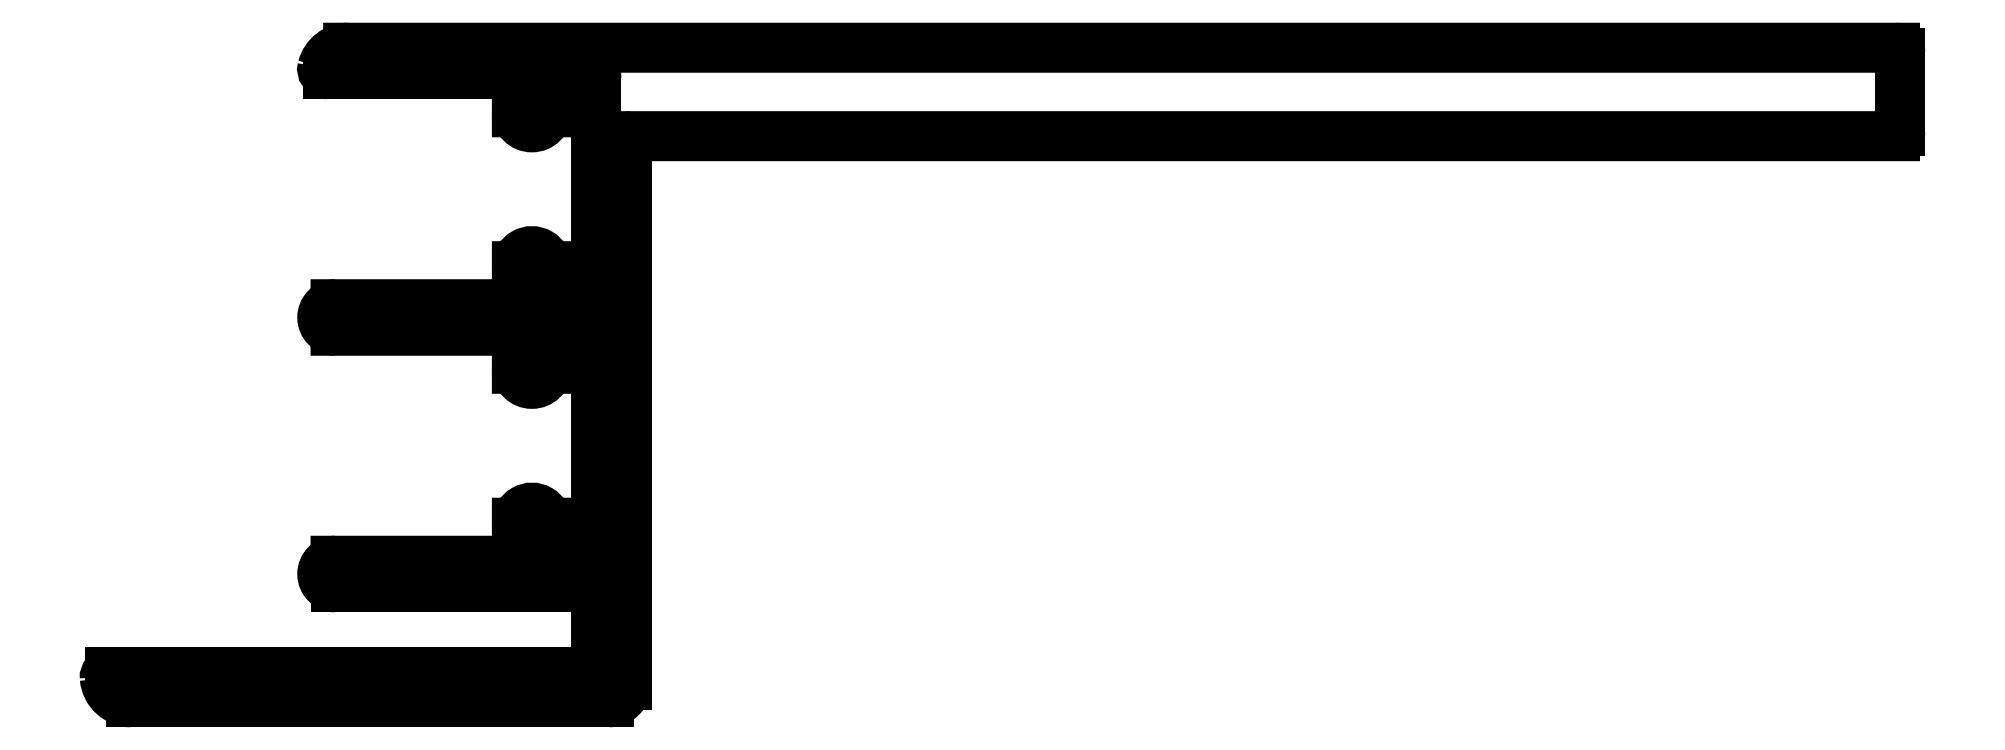
<metadata>
{"format":"dxf","ext":"dxf","renderer":"ezdxf+matplotlib","layout":"modelspace","background":"white","min_lineweight":24,"dpi":150}
</metadata>
<code>
0
SECTION
2
ENTITIES
0
LINE
8
0
10
430.8
20
818.9
30
0
11
430.8
21
823.3
31
0
0
ARC
8
0
10
430.5
20
823.3
30
0
40
0.3
50
360
51
90
0
ARC
8
0
10
430.5
20
818.9
30
0
40
0.3
50
270
51
0
0
LINE
8
0
10
430.5
20
823.6
30
0
11
343
21
823.6
31
0
0
LINE
8
0
10
359.1
20
818.6
30
0
11
430.5
21
818.6
31
0
0
ARC
8
0
10
343
20
822.1
30
0
40
1.5
50
90
51
165.5
0
ARC
8
0
10
359.1
20
818.3
30
0
40
0.3
50
90
51
180
0
ARC
8
0
10
341.9
20
822.4
30
0
40
0.3
50
165.5
51
270
0
LINE
8
0
10
358.8
20
787.6
30
0
11
358.8
21
818.3
31
0
0
LINE
8
0
10
341.9
20
822.1
30
0
11
352.3
21
822.1
31
0
0
ARC
8
0
10
357.8
20
787.6
30
0
40
1
50
270
51
1.821e-06
0
ARC
8
0
10
352.3
20
821.8
30
0
40
0.3
50
0
51
90
0
LINE
8
0
10
330.8
20
786.6
30
0
11
357.8
21
786.6
31
0
0
LINE
8
0
10
352.6
20
821.8
30
0
11
352.6
21
820
31
0
0
ARC
8
0
10
330.8
20
788.1
30
0
40
1.5
50
184.8
51
270
0
ARC
8
0
10
353.4
20
820
30
0
40
0.85
50
180
51
360
0
ARC
8
0
10
329.6
20
788
30
0
40
0.3
50
90
51
184.8
0
LINE
8
0
10
354.3
20
821.8
30
0
11
354.3
21
820
31
0
0
LINE
8
0
10
356.8
20
788.3
30
0
11
329.6
21
788.3
31
0
0
ARC
8
0
10
354.6
20
821.8
30
0
40
0.3
50
90
51
180
0
ARC
8
0
10
356.8
20
788.6
30
0
40
0.3
50
270
51
0
0
LINE
8
0
10
354.6
20
822.1
30
0
11
356.8
21
822.1
31
0
0
LINE
8
0
10
357.1
20
788.6
30
0
11
357.1
21
792.8
31
0
0
ARC
8
0
10
356.8
20
821.8
30
0
40
0.3
50
0
51
90
0
ARC
8
0
10
356.8
20
792.8
30
0
40
0.3
50
0
51
90
0
LINE
8
0
10
357.1
20
809.4
30
0
11
357.1
21
821.8
31
0
0
LINE
8
0
10
356.8
20
793.1
30
0
11
342.3
21
793.1
31
0
0
ARC
8
0
10
356.8
20
809.4
30
0
40
0.3
50
270
51
0
0
ARC
8
0
10
342.3
20
793.9
30
0
40
0.75
50
90
51
270
0
LINE
8
0
10
354.6
20
809.1
30
0
11
356.8
21
809.1
31
0
0
LINE
8
0
10
342.3
20
794.6
30
0
11
352.3
21
794.6
31
0
0
ARC
8
0
10
354.6
20
809.4
30
0
40
0.3
50
180
51
270
0
ARC
8
0
10
352.3
20
794.9
30
0
40
0.3
50
270
51
0
0
LINE
8
0
10
354.3
20
811.3
30
0
11
354.3
21
809.4
31
0
0
LINE
8
0
10
352.6
20
794.9
30
0
11
352.6
21
796.8
31
0
0
ARC
8
0
10
353.4
20
811.3
30
0
40
0.85
50
0
51
180
0
ARC
8
0
10
353.4
20
796.8
30
0
40
0.85
50
360
51
180
0
LINE
8
0
10
352.6
20
809.4
30
0
11
352.6
21
811.3
31
0
0
LINE
8
0
10
354.3
20
796.8
30
0
11
354.3
21
794.9
31
0
0
ARC
8
0
10
352.3
20
809.4
30
0
40
0.3
50
270
51
0
0
ARC
8
0
10
354.6
20
794.9
30
0
40
0.3
50
180
51
270
0
LINE
8
0
10
342.3
20
809.1
30
0
11
352.3
21
809.1
31
0
0
LINE
8
0
10
354.6
20
794.6
30
0
11
356.8
21
794.6
31
0
0
ARC
8
0
10
342.3
20
808.4
30
0
40
0.75
50
90
51
270
0
ARC
8
0
10
356.8
20
794.9
30
0
40
0.3
50
270
51
0
0
LINE
8
0
10
352.3
20
807.6
30
0
11
342.3
21
807.6
31
0
0
LINE
8
0
10
357.1
20
794.9
30
0
11
357.1
21
807.3
31
0
0
ARC
8
0
10
352.3
20
807.3
30
0
40
0.3
50
0
51
90
0
ARC
8
0
10
356.8
20
807.3
30
0
40
0.3
50
0
51
90
0
LINE
8
0
10
352.6
20
805.5
30
0
11
352.6
21
807.3
31
0
0
LINE
8
0
10
356.8
20
807.6
30
0
11
354.6
21
807.6
31
0
0
ARC
8
0
10
353.4
20
805.5
30
0
40
0.85
50
180
51
360
0
ARC
8
0
10
354.6
20
807.3
30
0
40
0.3
50
90
51
180
0
LINE
8
0
10
354.3
20
807.3
30
0
11
354.3
21
805.5
31
0
0
ENDSEC
0
EOF

</code>
